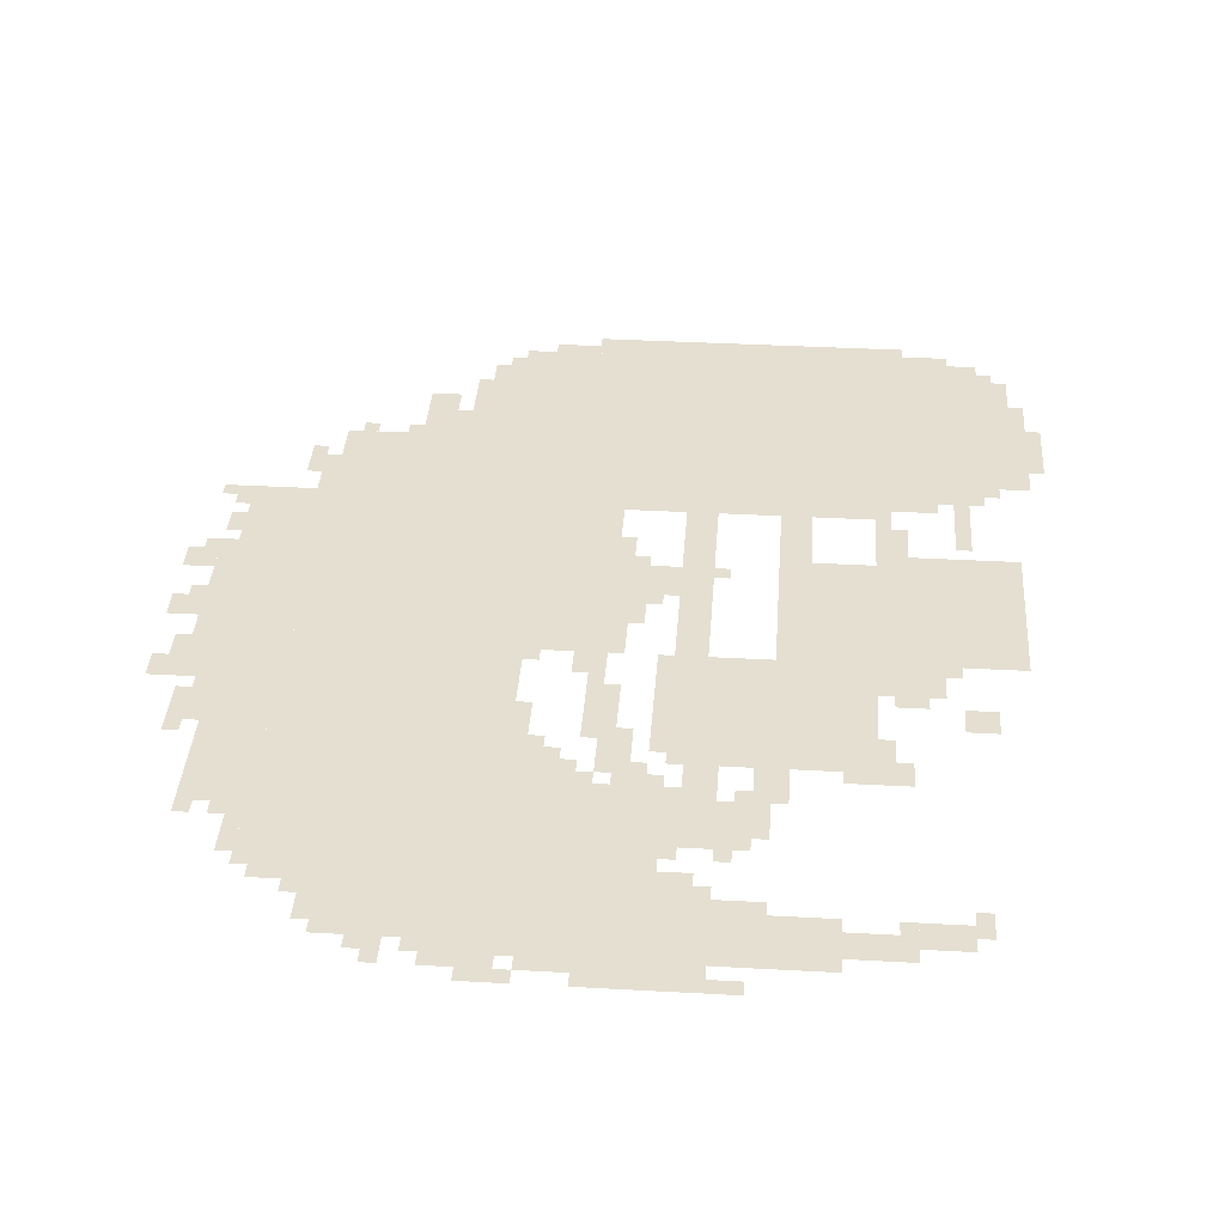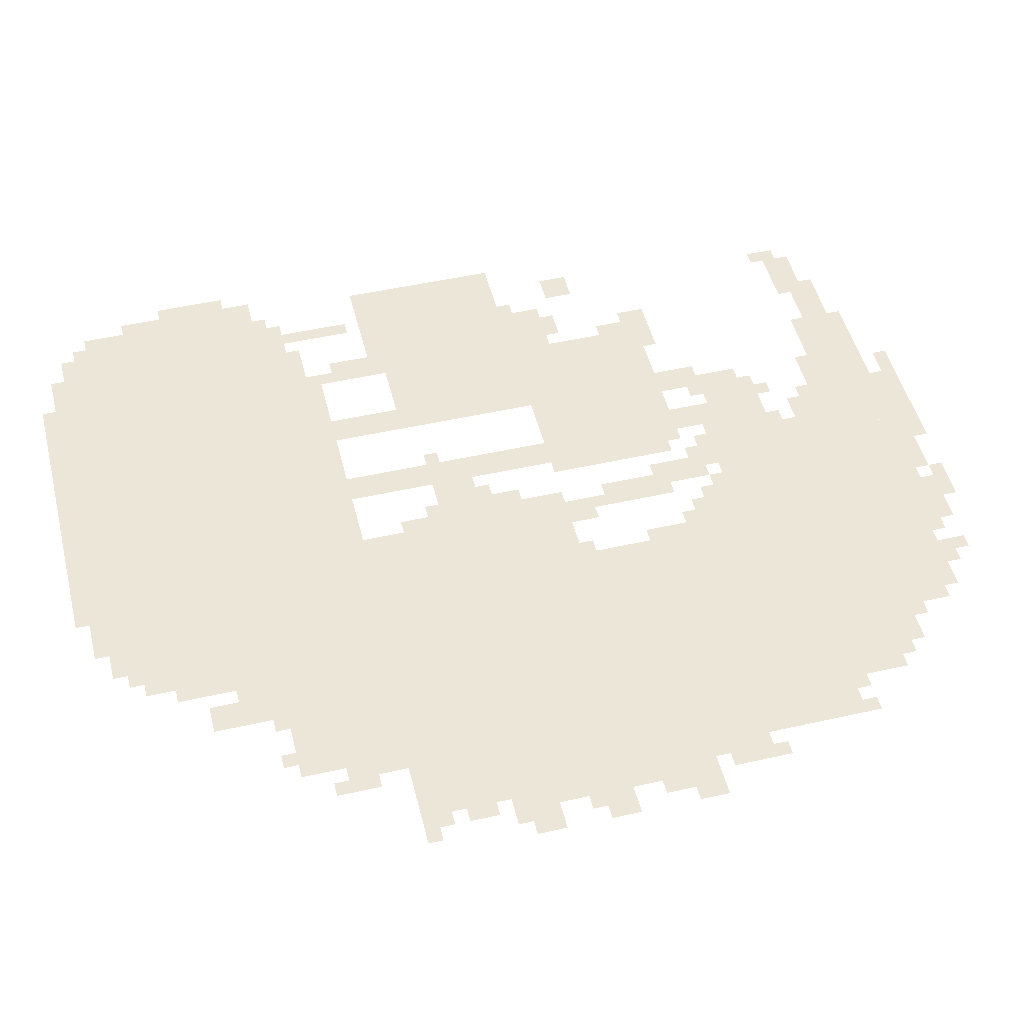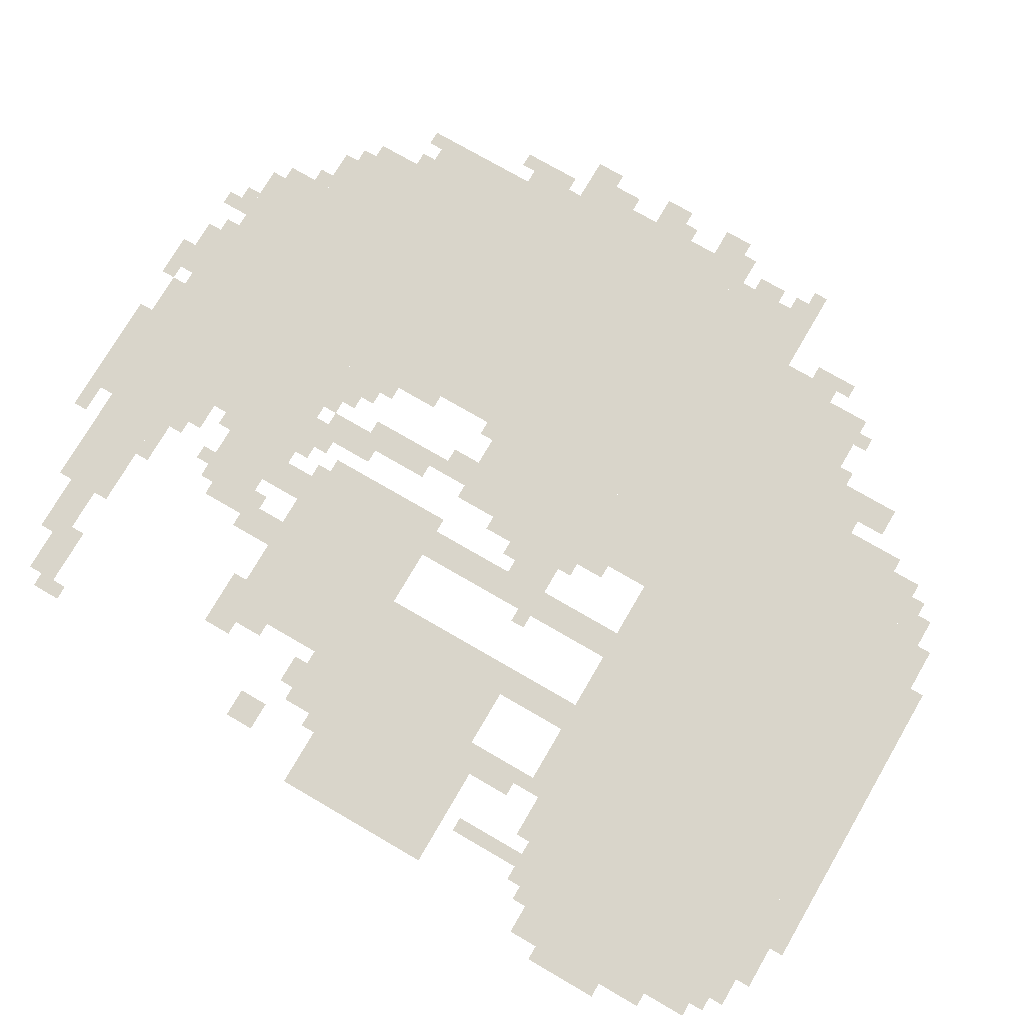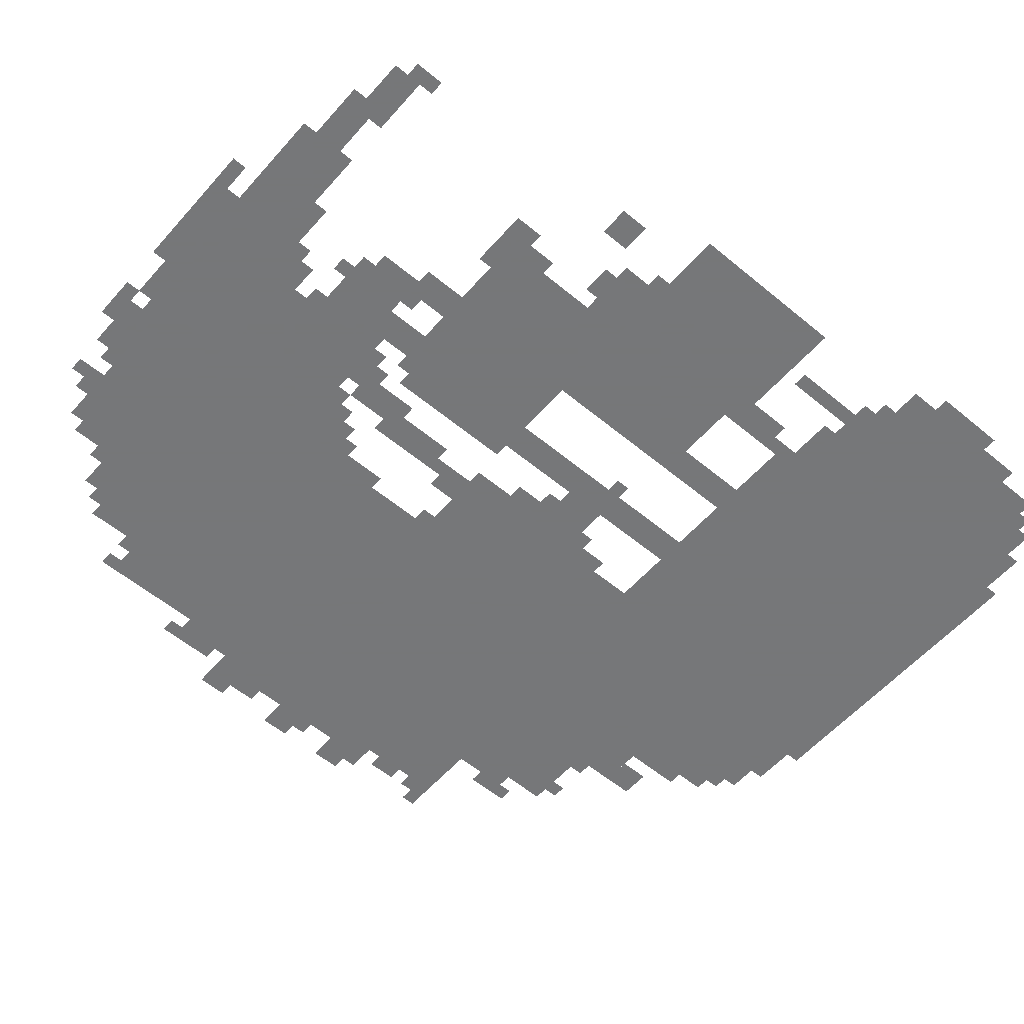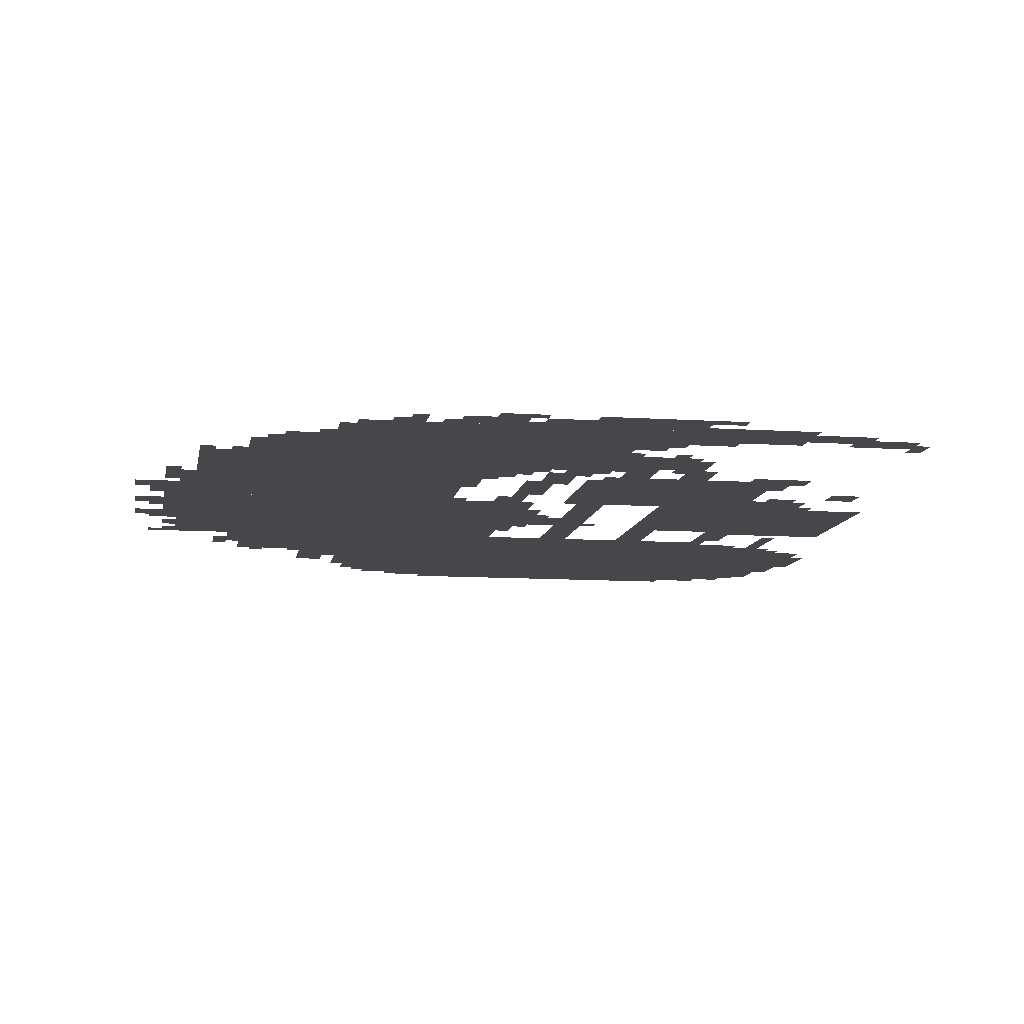
<metadata>
{"format":"obj","ext":"obj","renderer":"f3d","projection":"perspective","resolution":1024,"background":"white","views":[{"elev":36.8,"azim":-175.9,"up":"+Z"},{"elev":49.3,"azim":76.0,"up":"+Z"},{"elev":74.7,"azim":-59.8,"up":"+Z"},{"elev":-57.1,"azim":-130.8,"up":"+Z"},{"elev":-10.2,"azim":170.5,"up":"+Z"}]}
</metadata>
<code>
g dafeng_idol-mesh
v -256 1087 0
v -256 1791 0
v -704 1791 0
v -704 1087 0
v -256 415 0
v -256 1087 0
v -704 1087 0
v -704 415 0
v -1152 63 0
v -1152 607 0
v -1600 607 0
v -1600 63 0
v -704 63 0
v -704 607 0
v -1152 607 0
v -1152 63 0
v -1184 831 0
v -1184 1151 0
v -1664 1151 0
v -1664 831 0
v -960 1151 0
v -960 1439 0
v -1376 1439 0
v -1376 1151 0
v -128 1119 0
v -128 1631 0
v -256 1631 0
v -256 1119 0
v -704 1535 0
v -704 1759 0
v -992 1759 0
v -992 1535 0
v -128 639 0
v -128 1119 0
v -256 1119 0
v -256 639 0
v -416 1791 0
v -416 1951 0
v -768 1951 0
v -768 1791 0
v -768 1791 0
v -768 1951 0
v -1088 1951 0
v -1088 1791 0
v -544 127 0
v -544 415 0
v -704 415 0
v -704 127 0
v -704 863 0
v -704 1151 0
v -864 1151 0
v -864 863 0
v -704 607 0
v -704 863 0
v -864 863 0
v -864 607 0
v -1088 1855 0
v -1088 1983 0
v -1312 1983 0
v -1312 1855 0
v -768 0 0
v -768 63 0
v -1120 63 0
v -1120 0 0
v -864 1951 0
v -864 2047 0
v -1088 2047 0
v -1088 1951 0
v -992 1567 0
v -992 1695 0
v -1152 1695 0
v -1152 1567 0
v -1120 0 0
v -1120 63 0
v -1440 63 0
v -1440 0 0
v -992 863 0
v -992 1151 0
v -1056 1151 0
v -1056 863 0
v -992 607 0
v -992 863 0
v -1056 863 0
v -1056 607 0
v -1600 383 0
v -1600 543 0
v -1696 543 0
v -1696 383 0
v -1600 223 0
v -1600 383 0
v -1696 383 0
v -1696 223 0
v -64 1055 0
v -64 1279 0
v -128 1279 0
v -128 1055 0
v -64 831 0
v -64 1055 0
v -128 1055 0
v -128 831 0
v -416 319 0
v -416 415 0
v -544 415 0
v -544 319 0
v -1056 607 0
v -1056 671 0
v -1248 671 0
v -1248 607 0
v -1376 1151 0
v -1376 1247 0
v -1504 1247 0
v -1504 1151 0
v -1248 607 0
v -1248 671 0
v -1408 671 0
v -1408 607 0
v -864 607 0
v -864 671 0
v -992 671 0
v -992 607 0
v -1312 1887 0
v -1312 1951 0
v -1440 1951 0
v -1440 1887 0
v -864 927 0
v -864 1055 0
v -928 1055 0
v -928 927 0
v -1216 1439 0
v -1216 1471 0
v -1440 1471 0
v -1440 1439 0
v -992 1439 0
v -992 1471 0
v -1216 1471 0
v -1216 1439 0
v -1600 127 0
v -1600 223 0
v -1664 223 0
v -1664 127 0
v -1024 1471 0
v -1024 1567 0
v -1088 1567 0
v -1088 1471 0
v -608 63 0
v -608 127 0
v -704 127 0
v -704 63 0
v -928 863 0
v -928 959 0
v -992 959 0
v -992 863 0
v -64 1311 0
v -64 1407 0
v -128 1407 0
v -128 1311 0
v -1376 703 0
v -1376 799 0
v -1440 799 0
v -1440 703 0
v -1440 1855 0
v -1440 1919 0
v -1536 1919 0
v -1536 1855 0
v -704 1759 0
v -704 1791 0
v -896 1791 0
v -896 1759 0
v -1184 735 0
v -1184 831 0
v -1248 831 0
v -1248 735 0
v -864 831 0
v -864 927 0
v -928 927 0
v -928 831 0
v -576 1951 0
v -576 1983 0
v -736 1983 0
v -736 1951 0
v -1376 799 0
v -1376 831 0
v -1536 831 0
v -1536 799 0
v -896 1759 0
v -896 1791 0
v -1056 1791 0
v -1056 1759 0
v 0 1023 0
v 0 1087 0
v -64 1087 0
v -64 1023 0
v -416 255 0
v -416 319 0
v -480 319 0
v -480 255 0
v -1536 1279 0
v -1536 1343 0
v -1600 1343 0
v -1600 1279 0
v 0 1215 0
v 0 1279 0
v -64 1279 0
v -64 1215 0
v 0 863 0
v 0 927 0
v -64 927 0
v -64 863 0
v -672 1983 0
v -672 2047 0
v -736 2047 0
v -736 1983 0
v -704 1407 0
v -704 1535 0
v -736 1535 0
v -736 1407 0
v -1184 671 0
v -1184 735 0
v -1248 735 0
v -1248 671 0
v -832 1279 0
v -832 1407 0
v -864 1407 0
v -864 1279 0
v -832 1151 0
v -832 1279 0
v -864 1279 0
v -864 1151 0
v -864 1375 0
v -864 1503 0
v -896 1503 0
v -896 1375 0
v -1536 799 0
v -1536 831 0
v -1664 831 0
v -1664 799 0
v -736 1951 0
v -736 1983 0
v -864 1983 0
v -864 1951 0
v -864 1247 0
v -864 1375 0
v -896 1375 0
v -896 1247 0
v -1696 383 0
v -1696 479 0
v -1728 479 0
v -1728 383 0
v -1152 1471 0
v -1152 1567 0
v -1184 1567 0
v -1184 1471 0
v -896 1439 0
v -896 1535 0
v -928 1535 0
v -928 1439 0
v -704 1311 0
v -704 1407 0
v -736 1407 0
v -736 1311 0
v -96 639 0
v -96 735 0
v -128 735 0
v -128 639 0
v -96 735 0
v -96 831 0
v -128 831 0
v -128 735 0
v -1536 671 0
v -1536 767 0
v -1568 767 0
v -1568 671 0
v -1152 1567 0
v -1152 1663 0
v -1184 1663 0
v -1184 1567 0
v -864 1087 0
v -864 1151 0
v -896 1151 0
v -896 1087 0
v -1088 2015 0
v -1088 2047 0
v -1152 2047 0
v -1152 2015 0
v -512 1951 0
v -512 2015 0
v -544 2015 0
v -544 1951 0
v -1408 607 0
v -1408 639 0
v -1472 639 0
v -1472 607 0
v -1184 1503 0
v -1184 1567 0
v -1216 1567 0
v -1216 1503 0
v -768 1471 0
v -768 1535 0
v -800 1535 0
v -800 1471 0
v -1440 31 0
v -1440 63 0
v -1504 63 0
v -1504 31 0
v -672 31 0
v -672 63 0
v -736 63 0
v -736 31 0
v -192 511 0
v -192 575 0
v -224 575 0
v -224 511 0
v -800 1151 0
v -800 1215 0
v -832 1215 0
v -832 1151 0
v -32 1151 0
v -32 1215 0
v -64 1215 0
v -64 1151 0
v -864 767 0
v -864 831 0
v -896 831 0
v -896 767 0
v -64 639 0
v -64 703 0
v -96 703 0
v -96 639 0
v -64 735 0
v -64 799 0
v -96 799 0
v -96 735 0
v -1408 1247 0
v -1408 1279 0
v -1472 1279 0
v -1472 1247 0
v -1536 1823 0
v -1536 1887 0
v -1568 1887 0
v -1568 1823 0
v -608 1983 0
v -608 2015 0
v -672 2015 0
v -672 1983 0
v -800 1471 0
v -800 1535 0
v -832 1535 0
v -832 1471 0
v -1376 1375 0
v -1376 1439 0
v -1408 1439 0
v -1408 1375 0
v -928 1471 0
v -928 1535 0
v -960 1535 0
v -960 1471 0
v -1376 1471 0
v -1376 1503 0
v -1440 1503 0
v -1440 1471 0
v -1312 1471 0
v -1312 1503 0
v -1376 1503 0
v -1376 1471 0
v -736 1407 0
v -736 1471 0
v -768 1471 0
v -768 1407 0
v -512 255 0
v -512 319 0
v -544 319 0
v -544 255 0
v -224 511 0
v -224 575 0
v -256 575 0
v -256 511 0
v -224 575 0
v -224 639 0
v -256 639 0
v -256 575 0
v -736 1471 0
v -736 1535 0
v -768 1535 0
v -768 1471 0
v -384 1855 0
v -384 1919 0
v -416 1919 0
v -416 1855 0
v -1696 319 0
v -1696 383 0
v -1728 383 0
v -1728 319 0
v -1536 607 0
v -1536 671 0
v -1568 671 0
v -1568 607 0
v -224 1631 0
v -224 1695 0
v -256 1695 0
v -256 1631 0
v -224 1695 0
v -224 1759 0
v -256 1759 0
v -256 1695 0
v -384 1791 0
v -384 1855 0
v -416 1855 0
v -416 1791 0
v -288 1791 0
v -288 1823 0
v -352 1823 0
v -352 1791 0
v -768 1983 0
v -768 2015 0
v -832 2015 0
v -832 1983 0
v -1088 1823 0
v -1088 1855 0
v -1152 1855 0
v -1152 1823 0
v -896 1375 0
v -896 1439 0
v -928 1439 0
v -928 1375 0
v -512 191 0
v -512 255 0
v -544 255 0
v -544 191 0
v -1504 1151 0
v -1504 1183 0
v -1536 1183 0
v -1536 1151 0
v -928 959 0
v -928 991 0
v -960 991 0
v -960 959 0
v -1120 1535 0
v -1120 1567 0
v -1152 1567 0
v -1152 1535 0
v -32 991 0
v -32 1023 0
v -64 1023 0
v -64 991 0
v -960 1503 0
v -960 1535 0
v -992 1535 0
v -992 1503 0
v -832 1503 0
v -832 1535 0
v -864 1535 0
v -864 1503 0
v -64 1407 0
v -64 1439 0
v -96 1439 0
v -96 1407 0
v -704 1151 0
v -704 1183 0
v -736 1183 0
v -736 1151 0
v -96 1279 0
v -96 1311 0
v -128 1311 0
v -128 1279 0
v -1376 671 0
v -1376 703 0
v -1408 703 0
v -1408 671 0
v -32 639 0
v -32 671 0
v -64 671 0
v -64 639 0
v -32 831 0
v -32 863 0
v -64 863 0
v -64 831 0
v -1056 863 0
v -1056 895 0
v -1088 895 0
v -1088 863 0
v -1600 543 0
v -1600 575 0
v -1632 575 0
v -1632 543 0
v -576 95 0
v -576 127 0
v -608 127 0
v -608 95 0
v -1600 95 0
v -1600 127 0
v -1632 127 0
v -1632 95 0
v -288 383 0
v -288 415 0
v -320 415 0
v -320 383 0
v -384 383 0
v -384 415 0
v -416 415 0
v -416 383 0
v -992 1535 0
v -992 1567 0
v -1024 1567 0
v -1024 1535 0
v -192 479 0
v -192 511 0
v -224 511 0
v -224 479 0
v -1472 607 0
v -1472 639 0
v -1504 639 0
v -1504 607 0
v -1504 31 0
v -1504 63 0
v -1536 63 0
v -1536 31 0
v -736 31 0
v -736 63 0
v -768 63 0
v -768 31 0
v -832 1983 0
v -832 2015 0
v -864 2015 0
v -864 1983 0
v -1152 1823 0
v -1152 1855 0
v -1184 1855 0
v -1184 1823 0
v -1184 1471 0
v -1184 1503 0
v -1216 1503 0
v -1216 1471 0
v -864 1055 0
v -864 1087 0
v -896 1087 0
v -896 1055 0
v -768 1439 0
v -768 1471 0
v -800 1471 0
v -800 1439 0
v -1088 1695 0
v -1088 1727 0
v -1120 1727 0
v -1120 1695 0
v -992 1695 0
v -992 1727 0
v -1024 1727 0
v -1024 1695 0
v -192 1631 0
v -192 1663 0
v -224 1663 0
v -224 1631 0
v -128 1631 0
v -128 1663 0
v -160 1663 0
v -160 1631 0
v -352 1823 0
v -352 1855 0
v -384 1855 0
v -384 1823 0
v -736 2015 0
v -736 2047 0
v -768 2047 0
v -768 2015 0
v -352 1791 0
v -352 1823 0
v -384 1823 0
v -384 1791 0
v -1408 1855 0
v -1408 1887 0
v -1440 1887 0
v -1440 1855 0
v -480 1951 0
v -480 1983 0
v -512 1983 0
v -512 1951 0
g dafeng_idol-mesh_0
f 3 2 1
f 1 4 3
f 7 6 5
f 5 8 7
f 11 10 9
f 9 12 11
f 15 14 13
f 13 16 15
f 19 18 17
f 17 20 19
f 23 22 21
f 21 24 23
f 27 26 25
f 25 28 27
f 31 30 29
f 29 32 31
f 35 34 33
f 33 36 35
f 39 38 37
f 37 40 39
f 43 42 41
f 41 44 43
f 47 46 45
f 45 48 47
f 51 50 49
f 49 52 51
f 55 54 53
f 53 56 55
f 59 58 57
f 57 60 59
f 63 62 61
f 61 64 63
f 67 66 65
f 65 68 67
f 71 70 69
f 69 72 71
f 75 74 73
f 73 76 75
f 79 78 77
f 77 80 79
f 83 82 81
f 81 84 83
f 87 86 85
f 85 88 87
f 91 90 89
f 89 92 91
f 95 94 93
f 93 96 95
f 99 98 97
f 97 100 99
f 103 102 101
f 101 104 103
f 107 106 105
f 105 108 107
f 111 110 109
f 109 112 111
f 115 114 113
f 113 116 115
f 119 118 117
f 117 120 119
f 123 122 121
f 121 124 123
f 127 126 125
f 125 128 127
f 131 130 129
f 129 132 131
f 135 134 133
f 133 136 135
f 139 138 137
f 137 140 139
f 143 142 141
f 141 144 143
f 147 146 145
f 145 148 147
f 151 150 149
f 149 152 151
f 155 154 153
f 153 156 155
f 159 158 157
f 157 160 159
f 163 162 161
f 161 164 163
f 167 166 165
f 165 168 167
f 171 170 169
f 169 172 171
f 175 174 173
f 173 176 175
f 179 178 177
f 177 180 179
f 183 182 181
f 181 184 183
f 187 186 185
f 185 188 187
f 191 190 189
f 189 192 191
f 195 194 193
f 193 196 195
f 199 198 197
f 197 200 199
f 203 202 201
f 201 204 203
f 207 206 205
f 205 208 207
f 211 210 209
f 209 212 211
f 215 214 213
f 213 216 215
f 219 218 217
f 217 220 219
f 223 222 221
f 221 224 223
f 227 226 225
f 225 228 227
f 231 230 229
f 229 232 231
f 235 234 233
f 233 236 235
f 239 238 237
f 237 240 239
f 243 242 241
f 241 244 243
f 247 246 245
f 245 248 247
f 251 250 249
f 249 252 251
f 255 254 253
f 253 256 255
f 259 258 257
f 257 260 259
f 263 262 261
f 261 264 263
f 267 266 265
f 265 268 267
f 271 270 269
f 269 272 271
f 275 274 273
f 273 276 275
f 279 278 277
f 277 280 279
f 283 282 281
f 281 284 283
f 287 286 285
f 285 288 287
f 291 290 289
f 289 292 291
f 295 294 293
f 293 296 295
f 299 298 297
f 297 300 299
f 303 302 301
f 301 304 303
f 307 306 305
f 305 308 307
f 311 310 309
f 309 312 311
f 315 314 313
f 313 316 315
f 319 318 317
f 317 320 319
f 323 322 321
f 321 324 323
f 327 326 325
f 325 328 327
f 331 330 329
f 329 332 331
f 335 334 333
f 333 336 335
f 339 338 337
f 337 340 339
f 343 342 341
f 341 344 343
f 347 346 345
f 345 348 347
f 351 350 349
f 349 352 351
f 355 354 353
f 353 356 355
f 359 358 357
f 357 360 359
f 363 362 361
f 361 364 363
f 367 366 365
f 365 368 367
f 371 370 369
f 369 372 371
f 375 374 373
f 373 376 375
f 379 378 377
f 377 380 379
f 383 382 381
f 381 384 383
f 387 386 385
f 385 388 387
f 391 390 389
f 389 392 391
f 395 394 393
f 393 396 395
f 399 398 397
f 397 400 399
f 403 402 401
f 401 404 403
f 407 406 405
f 405 408 407
f 411 410 409
f 409 412 411
f 415 414 413
f 413 416 415
f 419 418 417
f 417 420 419
f 423 422 421
f 421 424 423
f 427 426 425
f 425 428 427
f 431 430 429
f 429 432 431
f 435 434 433
f 433 436 435
f 439 438 437
f 437 440 439
f 443 442 441
f 441 444 443
f 447 446 445
f 445 448 447
f 451 450 449
f 449 452 451
f 455 454 453
f 453 456 455
f 459 458 457
f 457 460 459
f 463 462 461
f 461 464 463
f 467 466 465
f 465 468 467
f 471 470 469
f 469 472 471
f 475 474 473
f 473 476 475
f 479 478 477
f 477 480 479
f 483 482 481
f 481 484 483
f 487 486 485
f 485 488 487
f 491 490 489
f 489 492 491
f 495 494 493
f 493 496 495
f 499 498 497
f 497 500 499
f 503 502 501
f 501 504 503
f 507 506 505
f 505 508 507
f 511 510 509
f 509 512 511
f 515 514 513
f 513 516 515
f 519 518 517
f 517 520 519
f 523 522 521
f 521 524 523
f 527 526 525
f 525 528 527
f 531 530 529
f 529 532 531
f 535 534 533
f 533 536 535
f 539 538 537
f 537 540 539
f 543 542 541
f 541 544 543
f 547 546 545
f 545 548 547
f 551 550 549
f 549 552 551
f 555 554 553
f 553 556 555
f 559 558 557
f 557 560 559
f 563 562 561
f 561 564 563
f 567 566 565
f 565 568 567
f 571 570 569
f 569 572 571
f 575 574 573
f 573 576 575

</code>
